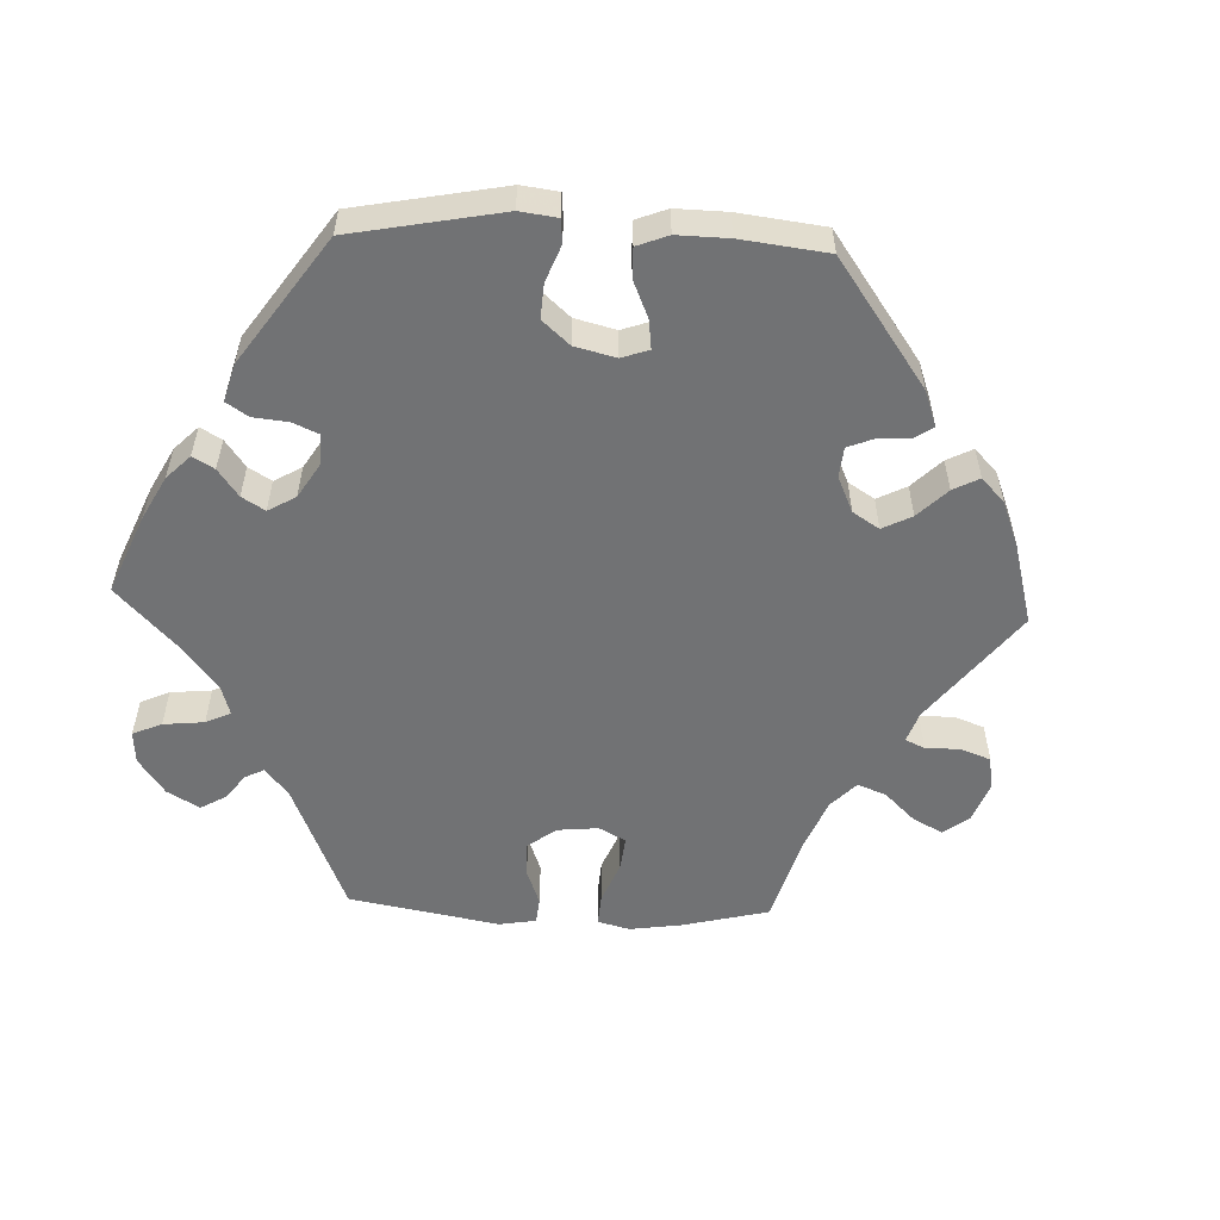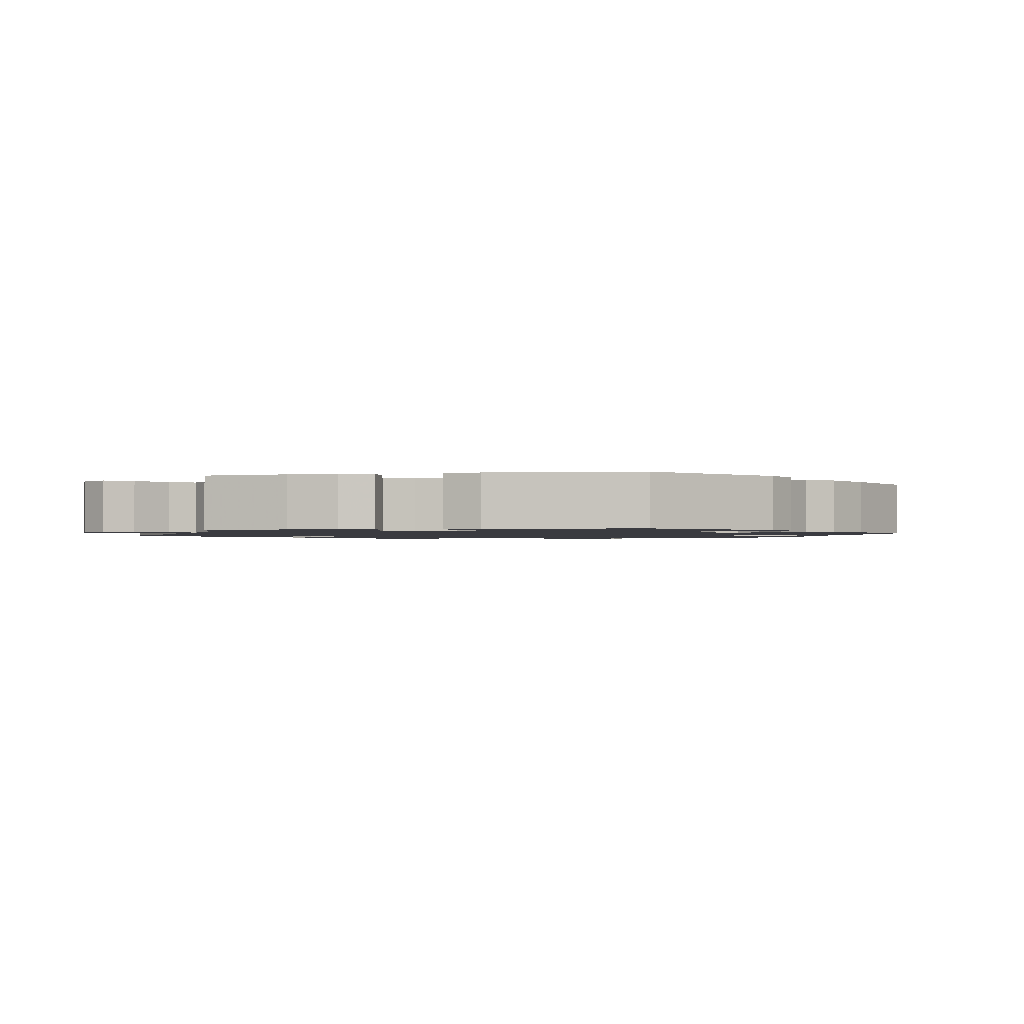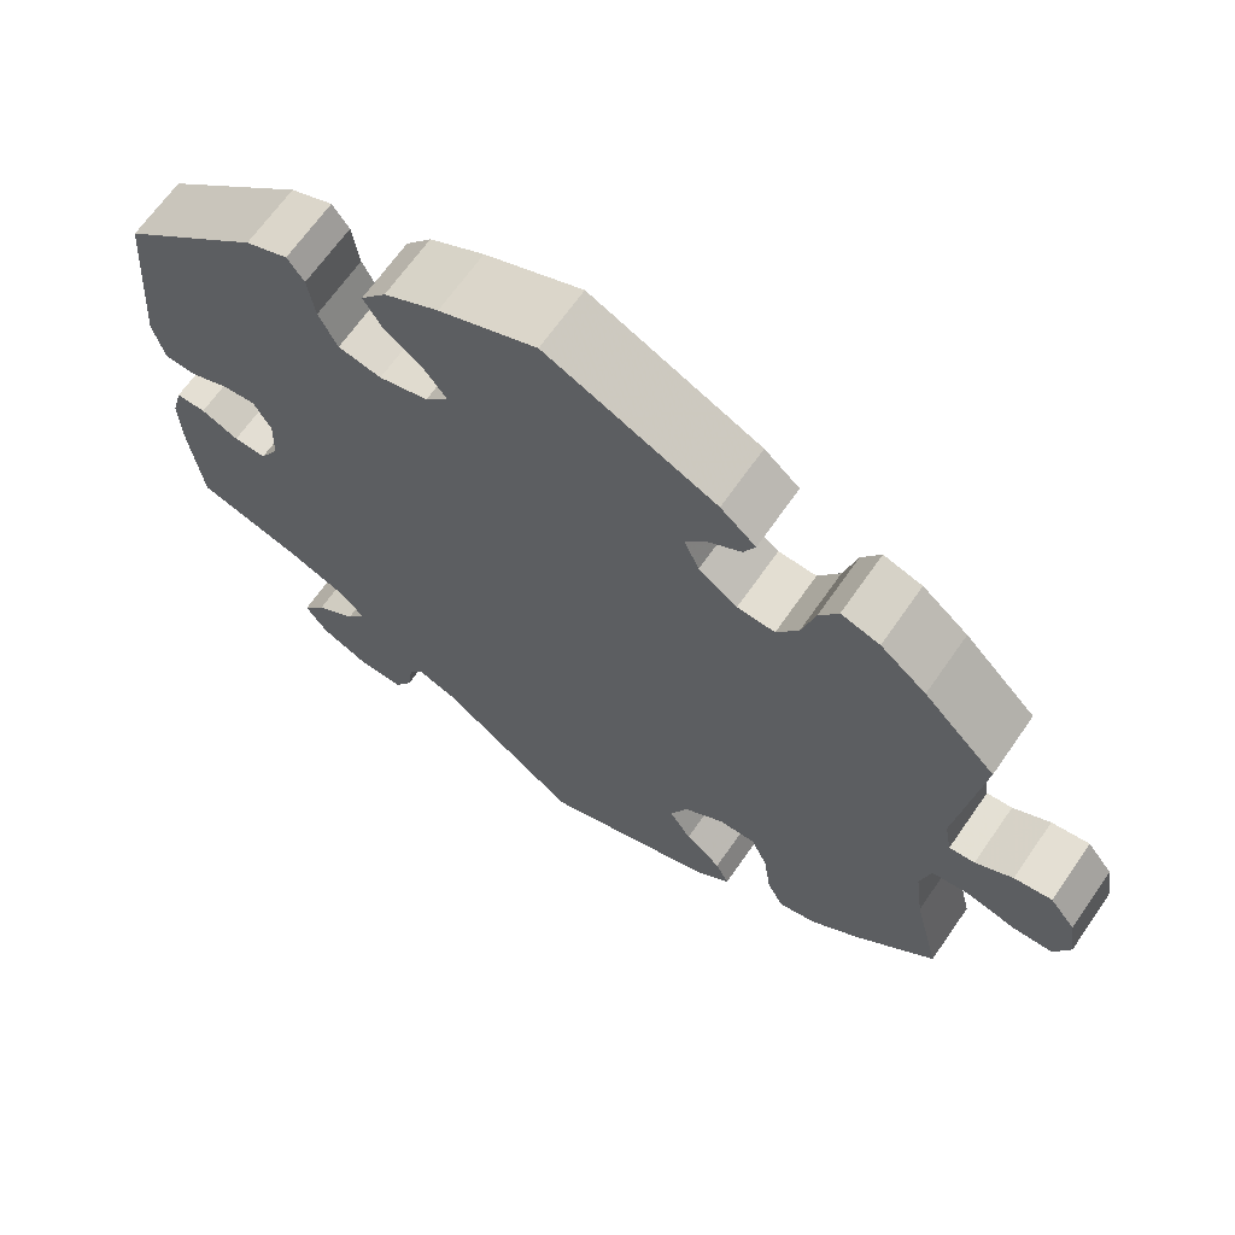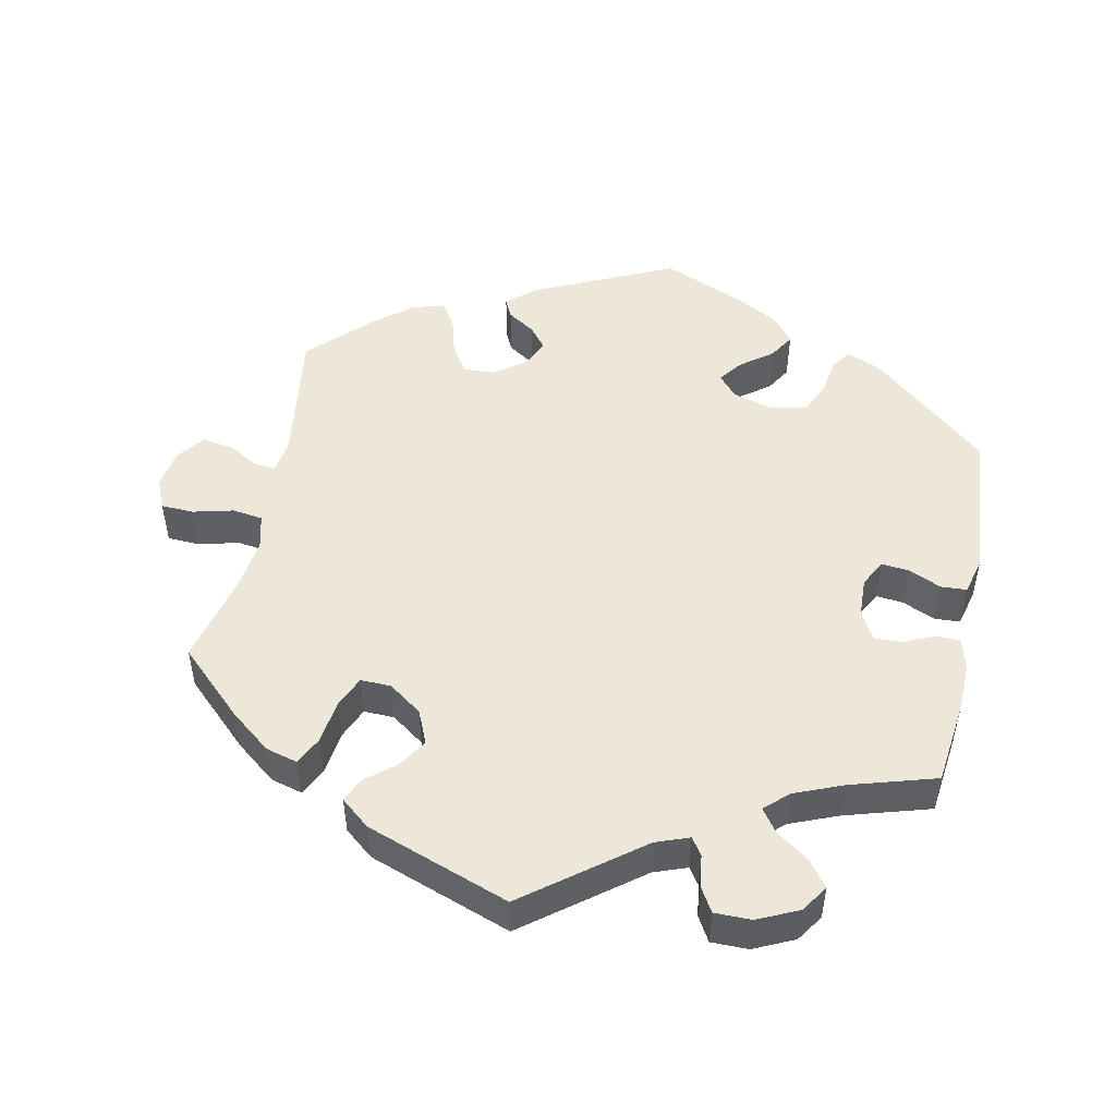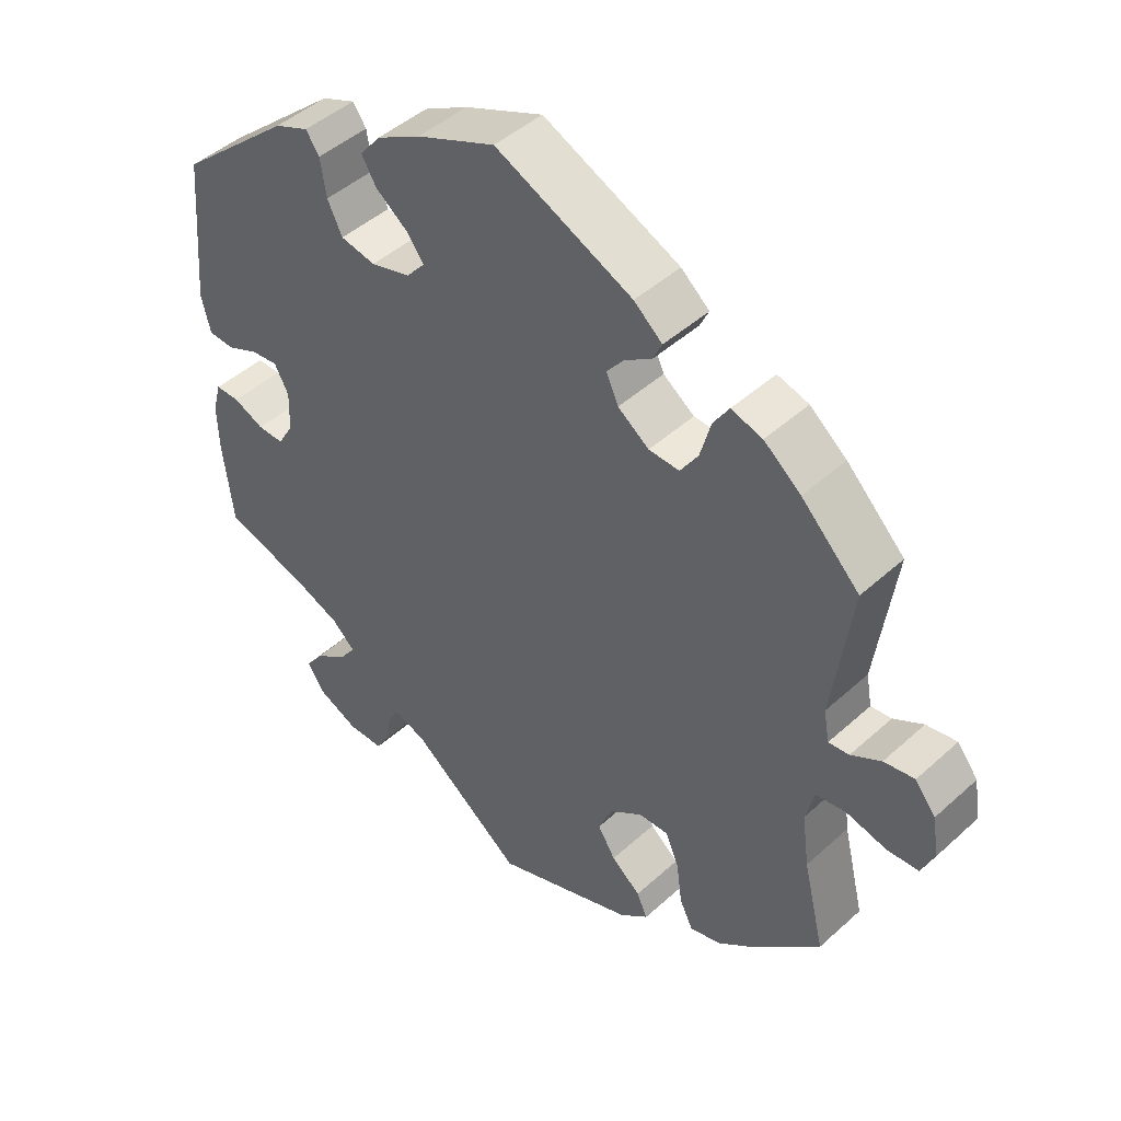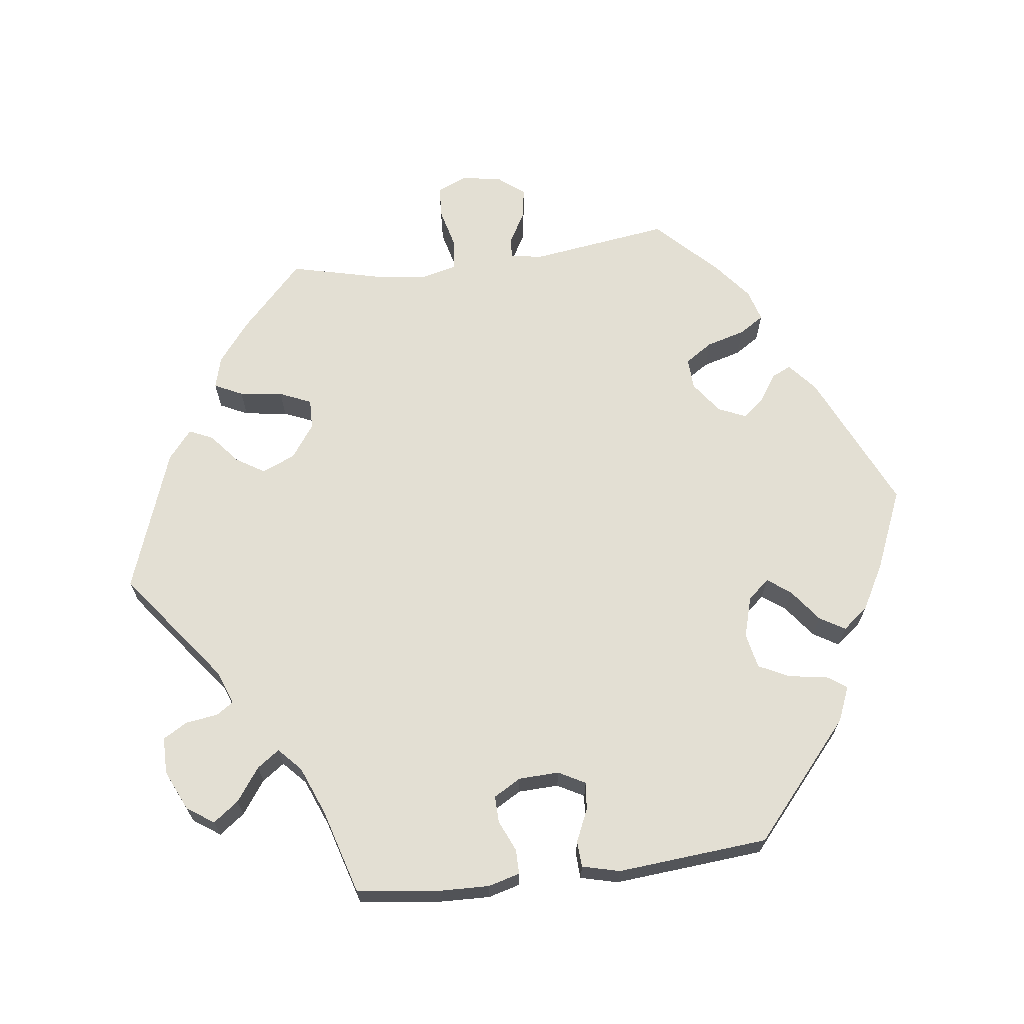
<metadata>
{"format":"obj","ext":"obj","renderer":"f3d","projection":"perspective","resolution":1024,"background":"white","views":[{"elev":-55.5,"azim":-32.4,"up":"+Y"},{"elev":-1.4,"azim":-78.3,"up":"+Y"},{"elev":66.7,"azim":34.8,"up":"+Z"},{"elev":50.0,"azim":-168.4,"up":"+Y"},{"elev":45.6,"azim":43.9,"up":"+Z"},{"elev":67.1,"azim":-97.2,"up":"+Y"}]}
</metadata>
<code>
v -0.157 0.07 -0.458
v -0.203 0.07 -0.441
v -0.219 0.07 -0.465
v -0.225 0.07 -0.509
v -0.245 0.07 -0.543
v -0.296 0.07 -0.543
v -0.352 0.07 -0.517
v -0.377 0.07 -0.48
v -0.351 0.07 -0.445
v -0.305 0.07 -0.412
v -0.283 0.07 -0.381
v -0.315 0.07 -0.351
v -0.382 0.07 -0.324
v -0.5 0.07 -0.289
v -0.514 0.07 -0.173
v -0.516 0.07 -0.105
v -0.504 0.07 -0.061
v -0.47 0.07 -0.061
v -0.427 0.07 -0.08
v -0.39 0.07 -0.081
v -0.368 0.07 -0.043
v -0.366 0.07 0.013
v -0.386 0.07 0.05
v -0.424 0.07 0.046
v -0.469 0.07 0.026
v -0.505 0.07 0.028
v -0.518 0.07 0.08
v -0.5 0.07 0.289
v -0.34 0.07 0.427
v -0.292 0.07 0.447
v -0.273 0.07 0.42
v -0.265 0.07 0.367
v -0.244 0.07 0.324
v -0.195 0.07 0.314
v -0.139 0.07 0.33
v -0.113 0.07 0.36
v -0.137 0.07 0.392
v -0.182 0.07 0.426
v -0.203 0.07 0.461
v -0.174 0.07 0.497
v -0.112 0.07 0.531
v -0.001 0.07 0.578
v 0.192 0.07 0.489
v 0.232 0.07 0.455
v 0.219 0.07 0.428
v 0.181 0.07 0.403
v 0.157 0.07 0.373
v 0.174 0.07 0.335
v 0.218 0.07 0.303
v 0.261 0.07 0.301
v 0.286 0.07 0.339
v 0.301 0.07 0.393
v 0.323 0.07 0.427
v 0.367 0.07 0.414
v 0.419 0.07 0.372
v 0.501 0.07 0.29
v 0.474 0.07 0.097
v 0.482 0.07 0.053
v 0.511 0.07 0.056
v 0.553 0.07 0.08
v 0.596 0.07 0.087
v 0.625 0.07 0.05
v 0.634 0.07 -0.006
v 0.616 0.07 -0.047
v 0.571 0.07 -0.049
v 0.515 0.07 -0.035
v 0.473 0.07 -0.041
v 0.461 0.07 -0.089
v 0.471 0.07 -0.164
v 0.501 0.07 -0.288
v 0.411 0.07 -0.374
v 0.355 0.07 -0.418
v 0.311 0.07 -0.43
v 0.292 0.07 -0.391
v 0.284 0.07 -0.331
v 0.265 0.07 -0.287
v 0.223 0.07 -0.288
v 0.177 0.07 -0.321
v 0.157 0.07 -0.367
v 0.182 0.07 -0.407
v 0.223 0.07 -0.441
v 0.238 0.07 -0.474
v 0.198 0.07 -0.507
v 0 0.07 -0.578
v -0.157 0 -0.458
v -0.203 0 -0.441
v -0.219 0 -0.465
v -0.225 0 -0.509
v -0.245 0 -0.543
v -0.296 0 -0.543
v -0.352 0 -0.517
v -0.377 0 -0.48
v -0.351 0 -0.445
v -0.305 0 -0.412
v -0.283 0 -0.381
v -0.315 0 -0.351
v -0.382 0 -0.324
v -0.5 0 -0.289
v -0.514 0 -0.173
v -0.516 0 -0.105
v -0.504 0 -0.061
v -0.47 0 -0.061
v -0.427 0 -0.08
v -0.39 0 -0.081
v -0.368 0 -0.043
v -0.366 0 0.013
v -0.386 0 0.05
v -0.424 0 0.046
v -0.469 0 0.026
v -0.505 0 0.028
v -0.518 0 0.08
v -0.5 0 0.289
v -0.34 0 0.427
v -0.292 0 0.447
v -0.273 0 0.42
v -0.265 0 0.367
v -0.244 0 0.324
v -0.195 0 0.314
v -0.139 0 0.33
v -0.113 0 0.36
v -0.137 0 0.392
v -0.182 0 0.426
v -0.203 0 0.461
v -0.174 0 0.497
v -0.112 0 0.531
v -0.001 0 0.578
v 0.192 0 0.489
v 0.232 0 0.455
v 0.219 0 0.428
v 0.181 0 0.403
v 0.157 0 0.373
v 0.174 0 0.335
v 0.218 0 0.303
v 0.261 0 0.301
v 0.286 0 0.339
v 0.301 0 0.393
v 0.323 0 0.427
v 0.367 0 0.414
v 0.419 0 0.372
v 0.501 0 0.29
v 0.474 0 0.097
v 0.482 0 0.053
v 0.511 0 0.056
v 0.553 0 0.08
v 0.596 0 0.087
v 0.625 0 0.05
v 0.634 0 -0.006
v 0.616 0 -0.047
v 0.571 0 -0.049
v 0.515 0 -0.035
v 0.473 0 -0.041
v 0.461 0 -0.089
v 0.471 0 -0.164
v 0.501 0 -0.288
v 0.411 0 -0.374
v 0.355 0 -0.418
v 0.311 0 -0.43
v 0.292 0 -0.391
v 0.284 0 -0.331
v 0.265 0 -0.287
v 0.223 0 -0.288
v 0.177 0 -0.321
v 0.157 0 -0.367
v 0.182 0 -0.407
v 0.223 0 -0.441
v 0.238 0 -0.474
v 0.198 0 -0.507
v 0 0 -0.578
f 83 84 1
f 80 81 82 83
f 79 80 83 1
f 78 79 1 2
f 77 78 2
f 72 73 74 75
f 72 75 76
f 69 70 71 72
f 68 69 72 76
f 67 68 76 77
f 63 64 65 66
f 63 66 67
f 62 63 67
f 59 60 61 62
f 58 59 62 67
f 57 58 67 77
f 51 52 53 54
f 50 51 54 55
f 43 44 45 46
f 43 46 47
f 42 43 47
f 41 42 47 48
f 37 38 39 40
f 36 37 40 41
f 29 30 31 32
f 29 32 33
f 28 29 33
f 27 28 33 34
f 24 25 26 27
f 23 24 27 34
f 16 17 18 19
f 16 19 20
f 13 14 15 16
f 12 13 16 20
f 11 12 20 21
f 7 8 9 10
f 7 10 11
f 6 7 11
f 3 4 5 6
f 2 3 6 11
f 50 55 56 57
f 49 50 57 77
f 36 41 48 49
f 35 36 49 77
f 22 23 34 35
f 21 22 35 77
f 2 11 21 77
f 85 168 167
f 167 166 165 164
f 85 167 164 163
f 86 85 163 162
f 86 162 161
f 159 158 157 156
f 160 159 156
f 156 155 154 153
f 160 156 153 152
f 161 160 152 151
f 150 149 148 147
f 151 150 147
f 151 147 146
f 146 145 144 143
f 151 146 143 142
f 161 151 142 141
f 138 137 136 135
f 139 138 135 134
f 130 129 128 127
f 131 130 127
f 131 127 126
f 132 131 126 125
f 124 123 122 121
f 125 124 121 120
f 116 115 114 113
f 117 116 113
f 117 113 112
f 118 117 112 111
f 111 110 109 108
f 118 111 108 107
f 103 102 101 100
f 104 103 100
f 100 99 98 97
f 104 100 97 96
f 105 104 96 95
f 94 93 92 91
f 95 94 91
f 95 91 90
f 90 89 88 87
f 95 90 87 86
f 141 140 139 134
f 161 141 134 133
f 133 132 125 120
f 161 133 120 119
f 119 118 107 106
f 161 119 106 105
f 161 105 95 86
f 1 85 86 2
f 2 86 87 3
f 3 87 88 4
f 4 88 89 5
f 5 89 90 6
f 6 90 91 7
f 7 91 92 8
f 8 92 93 9
f 9 93 94 10
f 10 94 95 11
f 11 95 96 12
f 12 96 97 13
f 13 97 98 14
f 14 98 99 15
f 15 99 100 16
f 16 100 101 17
f 17 101 102 18
f 18 102 103 19
f 19 103 104 20
f 20 104 105 21
f 21 105 106 22
f 22 106 107 23
f 23 107 108 24
f 24 108 109 25
f 25 109 110 26
f 26 110 111 27
f 27 111 112 28
f 28 112 113 29
f 29 113 114 30
f 30 114 115 31
f 31 115 116 32
f 32 116 117 33
f 33 117 118 34
f 34 118 119 35
f 35 119 120 36
f 36 120 121 37
f 37 121 122 38
f 38 122 123 39
f 39 123 124 40
f 40 124 125 41
f 41 125 126 42
f 42 126 127 43
f 43 127 128 44
f 44 128 129 45
f 45 129 130 46
f 46 130 131 47
f 47 131 132 48
f 48 132 133 49
f 49 133 134 50
f 50 134 135 51
f 51 135 136 52
f 52 136 137 53
f 53 137 138 54
f 54 138 139 55
f 55 139 140 56
f 56 140 141 57
f 57 141 142 58
f 58 142 143 59
f 59 143 144 60
f 60 144 145 61
f 61 145 146 62
f 62 146 147 63
f 63 147 148 64
f 64 148 149 65
f 65 149 150 66
f 66 150 151 67
f 67 151 152 68
f 68 152 153 69
f 69 153 154 70
f 70 154 155 71
f 71 155 156 72
f 72 156 157 73
f 73 157 158 74
f 74 158 159 75
f 75 159 160 76
f 76 160 161 77
f 77 161 162 78
f 78 162 163 79
f 79 163 164 80
f 80 164 165 81
f 81 165 166 82
f 82 166 167 83
f 83 167 168 84
f 84 168 85 1

</code>
